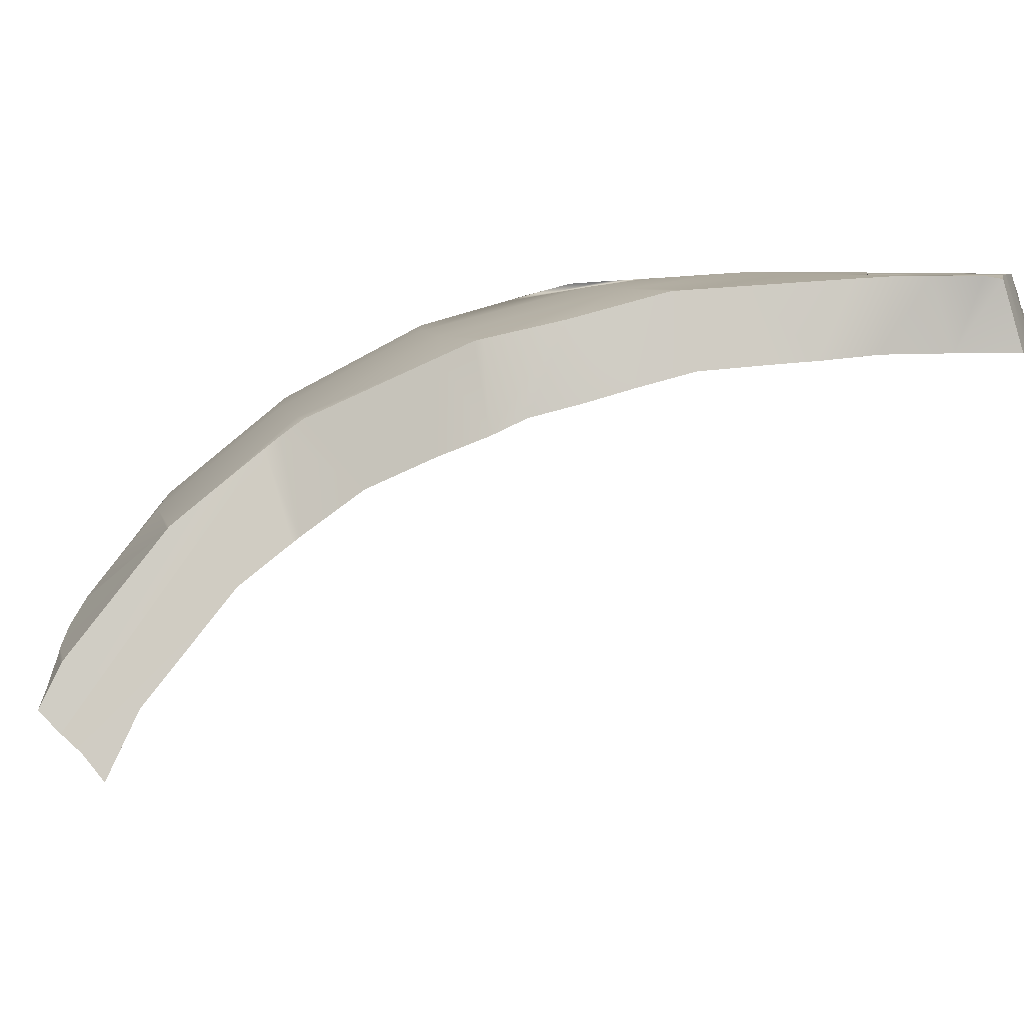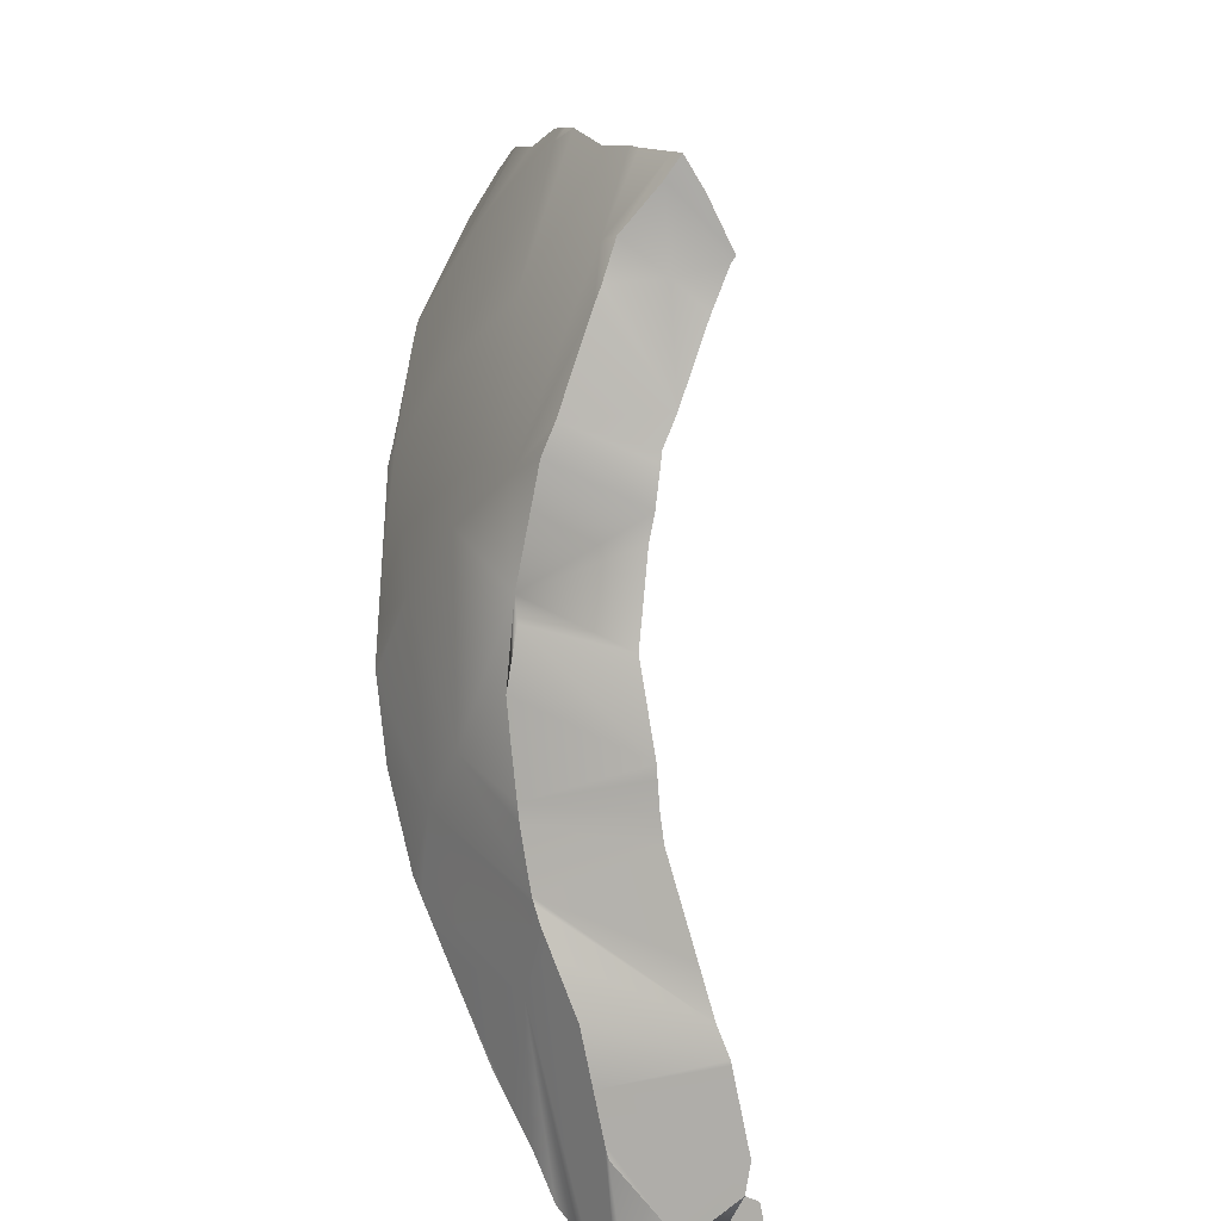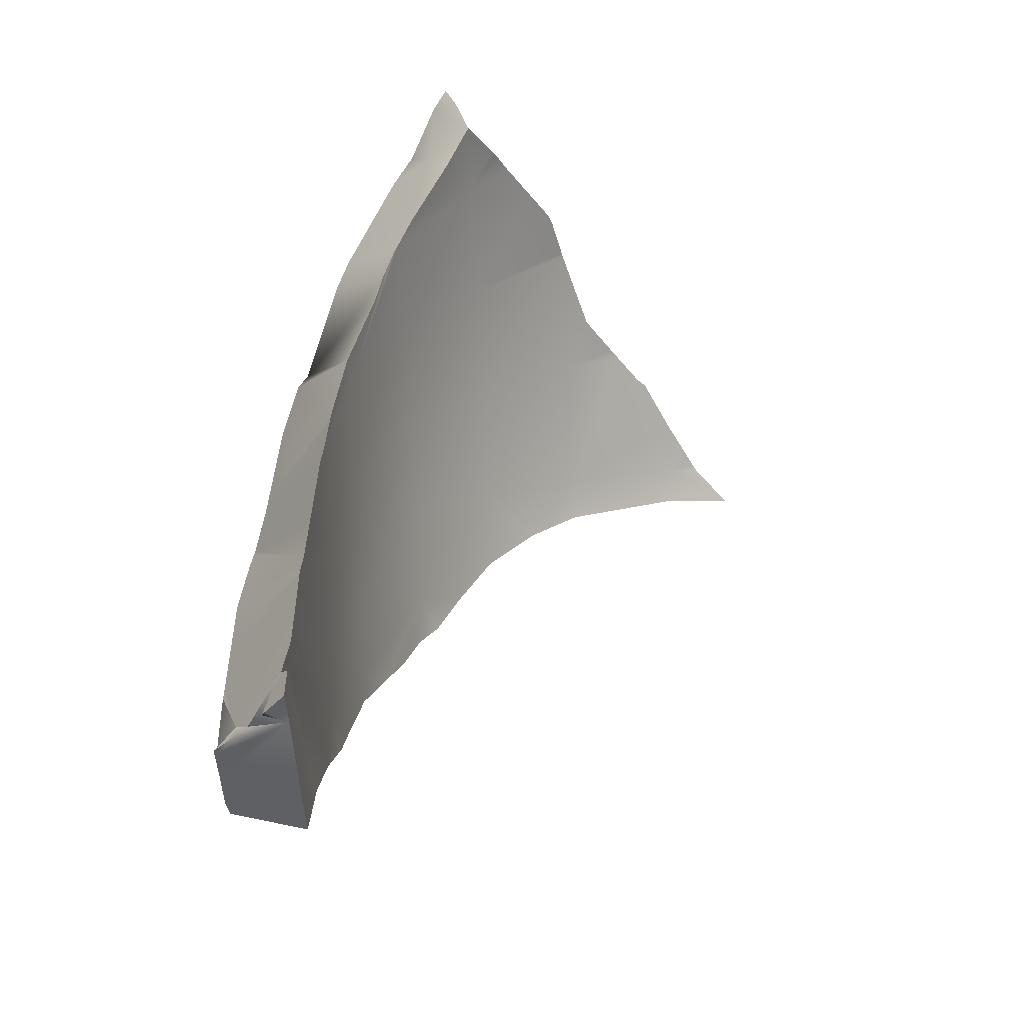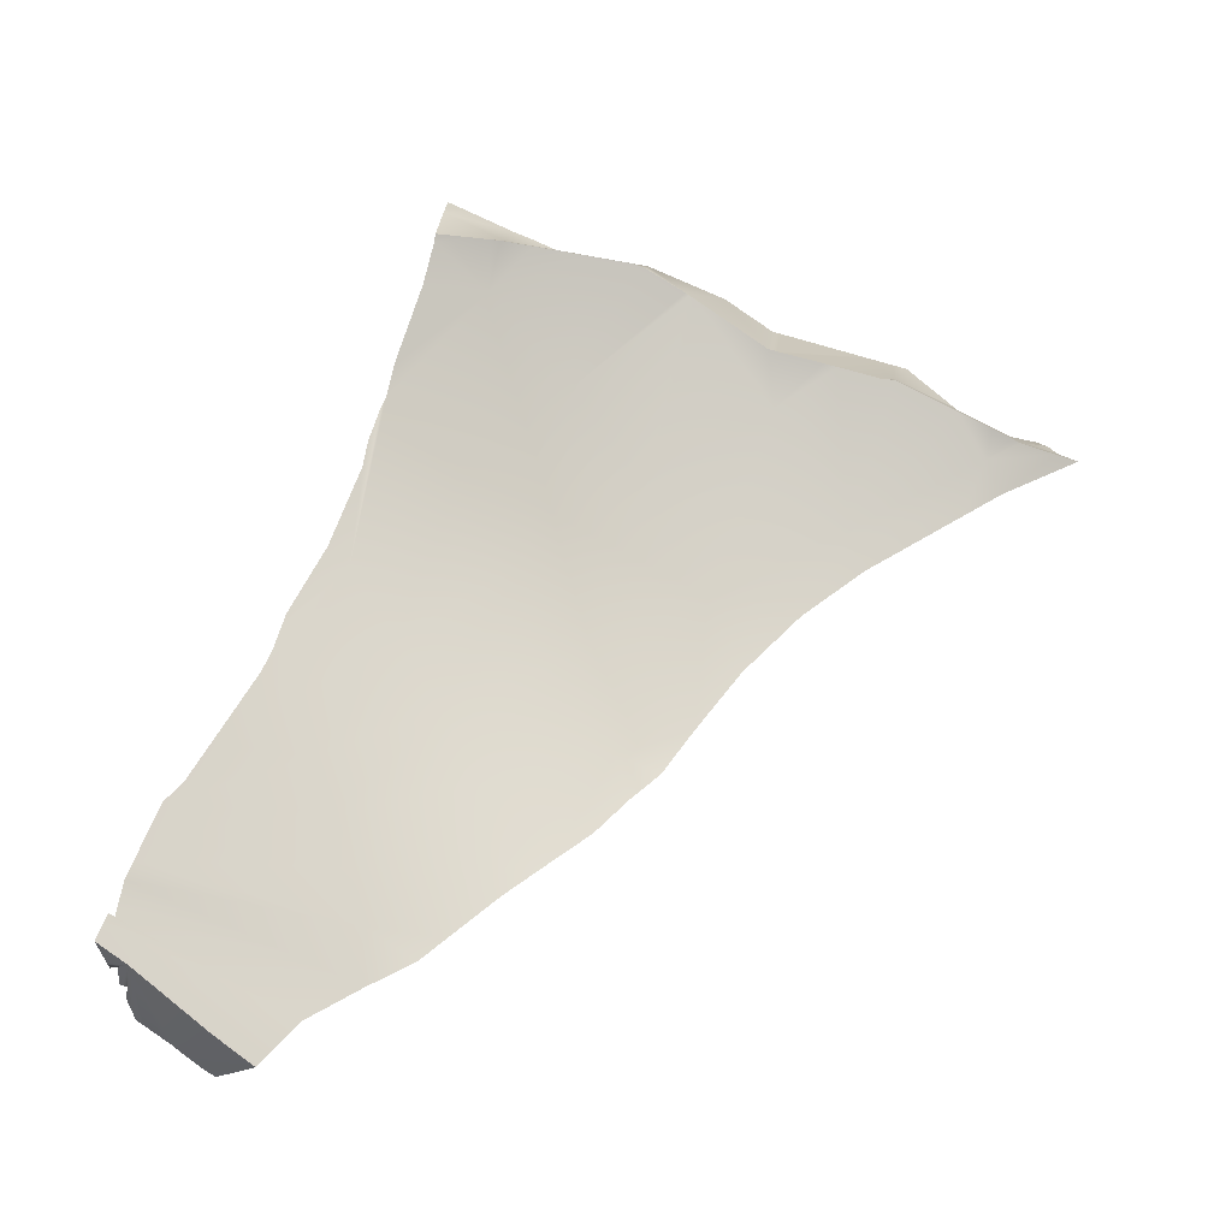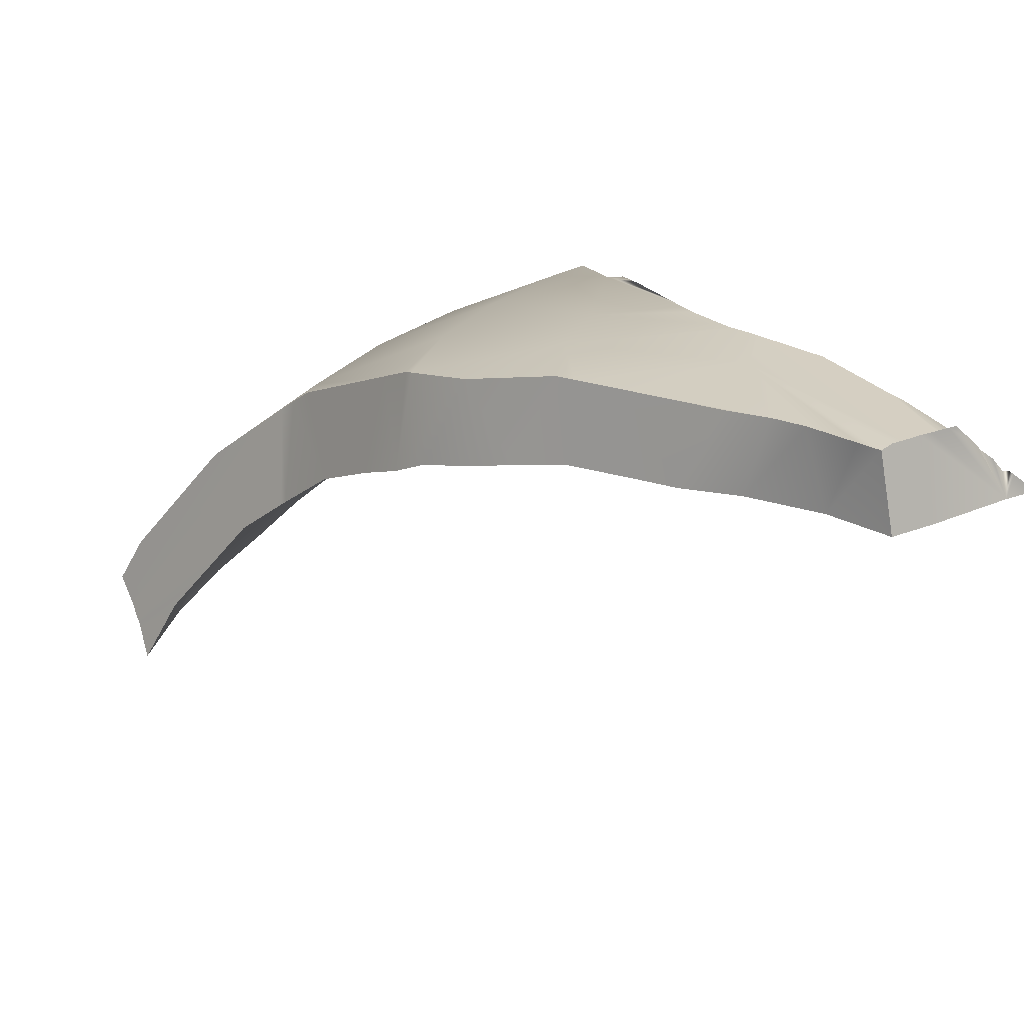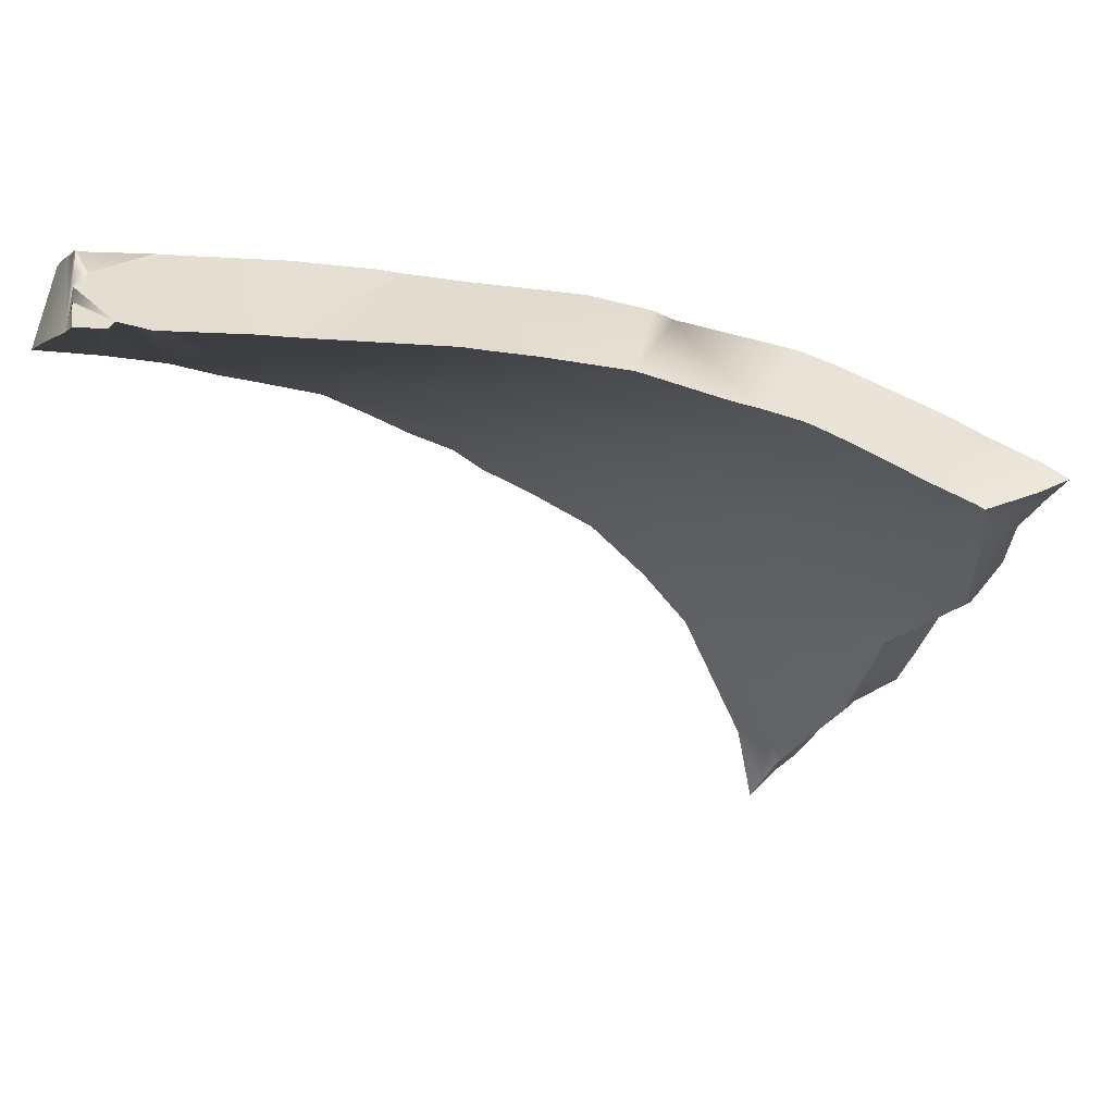
<metadata>
{"format":"obj","ext":"obj","renderer":"f3d","projection":"perspective","resolution":1024,"background":"white","views":[{"elev":7.1,"azim":127.1,"up":"+Y"},{"elev":21.4,"azim":-130.8,"up":"+Z"},{"elev":-29.3,"azim":-86.0,"up":"+Z"},{"elev":-34.6,"azim":-39.7,"up":"+Z"},{"elev":25.9,"azim":168.1,"up":"+Y"},{"elev":-2.2,"azim":-90.8,"up":"+Y"}]}
</metadata>
<code>
g default
v 6.751 2.449 4.154
v 6.782 2.549 4.29
v 6.783 2.55 4.291
v 6.46 2.541 4.157
v 6.742 2.428 4.124
v 6.8 2.593 4.336
v 6.807 2.611 4.355
v 6.807 2.612 4.356
v 6.842 2.703 4.451
v 6.843 2.704 4.452
v 6.849 2.722 4.47
v 6.714 2.844 4.527
v 6.631 2.897 4.581
v 6.358 3.068 4.759
v 5.645 3.028 4.659
v 6.285 3.097 4.82
v 5.972 3.204 5.051
v 6.344 3.074 4.771
v 4.439 3.996 5.56
v 4.34 4.039 5.579
v 4.182 4.107 5.61
v 3.808 3.793 5.294
v 4.673 3.871 5.495
v 4.175 4.111 5.611
v 3.606 4.351 5.615
v 2.914 4.41 5.463
v 3.517 4.377 5.632
v 3.19 4.473 5.696
v 3.049 4.507 5.709
v 2.563 4.612 5.771
v 2.507 4.624 5.778
v 2.457 4.577 5.664
v 2.448 4.569 5.644
v 2.399 4.524 5.534
v 2.669 4.589 5.757
v 2.633 4.597 5.762
v 2.251 4.4 5.145
v 2.705 4.198 5.198
v 2.246 4.394 5.138
v 2.526 4.277 5.177
v 2.634 4.226 5.187
v 3.67 3.791 5.237
v 2.948 4.111 5.221
v 3.332 3.941 5.23
v 3.771 3.76 5.219
v 4.095 3.691 5.119
v 4.752 3.493 4.786
v 5.056 3.752 5.295
v 4.114 3.687 5.113
v 4.128 3.683 5.106
v 4.175 3.671 5.086
v 5.685 3.396 5.145
v 5.116 3.719 5.281
v 4.811 3.459 4.772
v 5.72 3.373 5.133
v 5.886 3.262 5.079
v 4.857 3.432 4.761
v 5.122 3.277 4.703
v 5.5 3.031 4.591
v 5.221 3.219 4.681
v 5.576 2.969 4.582
v 5.541 2.998 4.586
v 6.344 2.533 4.137
v 5.999 2.75 4.363
v 6.228 2.606 4.213
v 6.399 2.497 4.098
v 6.387 2.506 4.108
v 6.734 2.393 4.088
v 6.74 2.417 4.114
v 6.584 2.321 3.976
v 6.703 2.208 3.898
v 1.581 5.451 -1.229
v 1.922 5.451 -1.354
v 2.244 5.451 -0.9265
v 0.6929 5.451 -0.8764
v 0.9452 5.451 -0.9585
v 0.7255 5.451 -0.7756
v 0.881 5.607 -0.9049
v 1.978 6.023 -1.196
v 1.732 6.048 -1.097
v 2.11 6.048 -1.1
v 0.9203 5.64 -0.9108
v 0.7637 5.451 -0.657
v 1.367 6.048 -0.9711
v 1.428 6.048 -0.9908
v 1.19 5.875 -0.9494
v 1.659 6.048 -1.066
v 1.89 6.048 -1.155
v 1.821 6.048 -1.13
v 2.426 6.048 0.3971
v 2.357 6.048 -0.7739
v 0.8441 5.507 -0.6289
v 1.22 5.871 -0.8633
v 1.461 6.048 -1.001
v 1.526 6.048 -1.022
v 1.567 6.048 -1.036
v 2.139 6.048 0.8086
v 2.153 6.048 0.8293
v 2.71 5.448 -0.5356
v 1.062 5.758 -0.9321
v 1.563 6.048 -0.4832
v 2.116 6.048 0.7764
v 1.201 5.451 0.4635
v 2.167 6.048 0.8496
v 2.556 6.048 -0.581
v 3.371 5.977 0.2603
v 2.808 6.03 -0.3562
v 3.097 5.409 -0.2331
v 0.8502 5.451 -0.3892
v 1.605 6.048 -0.3771
v 1.665 6.048 -0.1915
v 1.718 6.048 -0.02666
v 1.855 6.048 0.3967
v 0.9623 5.451 -0.04177
v 2.242 6.048 0.9585
v 3.657 5.95 0.5734
v 3.741 5.334 0.4683
v 3.317 5.385 0.007492
v 2.658 5.451 -0.09693
v 0.8998 5.451 -0.2354
v 1.059 5.451 0.2571
v 2.32 6.039 1.088
v 3.566 5.938 1.29
v 3.77 5.938 0.6964
v 1.048 5.451 0.2246
v 2.182 5.451 1.052
v 1.375 5.451 0.833
v 2.344 6.035 1.129
v 1.844 5.403 2.06
v 2.1 5.334 2.721
v 2.712 5.83 2.87
v 2.703 5.938 2.409
v 1.822 5.412 1.959
v 2.291 5.334 2.604
v 4.329 5.727 1.27
v 4.071 5.213 0.8006
v 4.363 5.097 1.092
v 4.616 4.988 1.422
v 3.691 5.334 0.6771
v 2.56 5.451 0.3096
v 2.4 5.451 0.6959
v 1.709 5.451 1.542
v 1.773 5.432 1.733
v 2.805 5.774 3.035
v 2.54 5.99 1.721
v 2.505 6 1.575
v 2.629 5.963 2.089
v 2.365 6.031 1.186
v 4.636 5.576 1.835
v 4.801 4.852 1.644
v 4.478 4.988 1.755
v 1.91 5.451 1.37
v 2.224 5.142 3.387
v 3.241 5.938 1.822
v 4.665 5.559 1.9
v 4.987 4.684 2.014
v 4.792 5.433 2.144
v 3.46 5.334 1.236
v 3.144 5.334 1.751
v 2.751 5.334 2.211
v 2.224 5.09 3.589
v 2.265 5.008 3.88
v 2.756 5.461 4.146
v 4.259 5.559 2.562
v 5.247 4.427 2.511
v 2.283 4.98 3.96
v 2.794 5.559 3.908
v 5.29 4.942 3.095
v 4.921 4.427 3.043
v 4.069 4.988 2.423
v 3.559 4.988 3.02
v 2.963 4.988 3.529
v 2.265 4.865 4.201
v 2.752 5.149 4.836
v 3.102 5.559 3.719
v 3.726 5.559 3.186
v 5.199 4.942 3.244
v 5.388 4.807 3.249
v 5.521 4.052 2.939
v 2.773 4.427 4.877
v 2.282 4.574 4.782
v 2.475 4.75 5.007
v 2.747 5.085 4.966
v 4.547 4.942 4.007
v 5.556 4.011 2.978
v 5.474 4.707 3.344
v 5.668 3.671 3.586
v 4.304 4.427 3.765
v 3.583 4.427 4.381
v 2.261 4.427 5.088
v 2.77 4.939 5.252
v 2.929 4.942 5.183
v 3.784 4.942 4.659
v 5.267 4.111 4.728
v 5.882 4.253 3.741
v 5.845 3.671 3.298
v 6.27 3.009 3.643
v 6.282 2.75 4.031
v 4.958 3.671 4.418
v 2.557 4.731 5.616
v 4.383 4.111 5.483
v 6.007 4.111 3.862
v 6.02 4.091 3.871
v 6.436 2.75 3.778
v 6.667 3.097 4.373
v 6.686 3.058 4.384
g shard16
f 3 4 2
f 5 1 4
f 1 2 4
f 12 4 11
f 11 4 10
f 10 4 9
f 9 4 8
f 8 4 7
f 7 4 6
f 6 4 3
f 15 4 14
f 12 13 4
f 13 14 4
f 14 18 15
f 18 16 15
f 16 17 15
f 23 19 22
f 19 20 22
f 20 21 22
f 26 22 25
f 21 24 22
f 24 25 22
f 25 27 26
f 27 28 26
f 28 29 26
f 31 32 30
f 26 29 34
f 29 35 34
f 34 35 33
f 35 36 33
f 33 36 32
f 30 32 36
f 37 26 34
f 39 40 37
f 37 40 26
f 40 41 26
f 38 26 41
f 22 26 42
f 42 26 44
f 44 26 43
f 26 38 43
f 45 22 42
f 46 22 45
f 22 46 23
f 46 49 23
f 49 50 23
f 50 51 23
f 51 47 23
f 47 48 23
f 55 52 54
f 47 54 48
f 48 54 53
f 52 53 54
f 54 57 55
f 57 58 55
f 58 15 55
f 55 15 56
f 56 15 17
f 58 60 15
f 59 15 60
f 59 62 15
f 61 15 62
f 4 15 63
f 63 15 65
f 65 15 64
f 15 61 64
f 66 4 67
f 4 63 67
f 71 68 70
f 70 68 66
f 66 68 4
f 68 69 4
f 69 5 4
f 72 73 74
f 75 76 77
f 75 77 78
f 75 78 76
f 76 72 74
f 73 79 74
f 72 80 73
f 74 79 81
f 82 78 83
f 77 76 74
f 78 77 83
f 78 82 76
f 84 85 86
f 72 76 87
f 80 72 87
f 88 79 73
f 80 89 73
f 79 90 81
f 91 74 81
f 92 82 83
f 83 77 74
f 82 92 76
f 86 85 76
f 84 86 93
f 84 93 85
f 94 76 85
f 95 76 94
f 87 76 96
f 97 80 87
f 79 88 90
f 89 88 73
f 98 80 97
f 98 89 80
f 81 90 91
f 74 91 99
f 83 74 92
f 92 100 76
f 93 86 76
f 93 94 85
f 101 95 94
f 96 76 95
f 102 87 96
f 97 87 102
f 88 89 90
f 98 97 103
f 104 89 98
f 91 90 105
f 106 107 105
f 105 107 108
f 91 105 99
f 92 74 99
f 109 100 92
f 93 76 100
f 101 94 93
f 110 95 101
f 111 95 110
f 111 96 95
f 112 102 96
f 97 102 103
f 104 90 89
f 104 98 103
f 90 106 105
f 107 106 108
f 108 99 105
f 92 99 109
f 93 100 109
f 110 101 93
f 113 102 112
f 111 110 114
f 112 96 111
f 102 113 103
f 115 90 104
f 115 104 103
f 116 106 90
f 106 116 117
f 108 106 118
f 108 119 99
f 109 99 119
f 120 93 109
f 110 93 114
f 113 112 121
f 112 111 114
f 113 121 103
f 115 122 90
f 122 115 103
f 116 90 123
f 118 106 117
f 117 116 124
f 118 119 108
f 109 119 120
f 114 93 120
f 121 112 125
f 125 112 114
f 121 126 103
f 103 127 128
f 129 130 131
f 131 132 129
f 133 134 129
f 123 90 122
f 128 122 103
f 124 116 123
f 135 136 124
f 137 135 138
f 137 136 135
f 117 139 118
f 136 117 124
f 118 139 119
f 120 119 140
f 120 140 114
f 125 126 121
f 114 141 125
f 103 126 127
f 127 142 128
f 143 134 133
f 129 134 130
f 131 130 144
f 133 145 143
f 142 143 146
f 131 144 132
f 132 147 129
f 129 145 133
f 122 128 123
f 128 142 148
f 148 142 146
f 135 124 123
f 135 149 150
f 150 138 135
f 137 138 151
f 136 137 151
f 117 136 139
f 140 119 139
f 114 140 141
f 125 141 126
f 126 152 127
f 142 127 152
f 142 134 143
f 153 130 134
f 153 144 130
f 145 146 143
f 147 132 144
f 147 145 129
f 128 148 123
f 148 146 154
f 149 135 123
f 149 155 150
f 156 150 157
f 150 151 138
f 139 136 151
f 158 140 139
f 141 140 158
f 126 141 159
f 152 126 160
f 152 134 142
f 161 153 134
f 161 162 163
f 153 161 144
f 146 145 154
f 145 147 144
f 148 154 123
f 123 164 149
f 150 155 157
f 155 149 164
f 165 156 157
f 156 151 150
f 158 139 151
f 159 141 158
f 160 126 159
f 160 134 152
f 162 161 134
f 162 166 163
f 163 167 161
f 167 144 161
f 145 144 154
f 154 164 123
f 155 164 157
f 168 165 157
f 165 169 156
f 156 169 151
f 170 158 151
f 159 158 170
f 160 159 171
f 160 172 134
f 166 162 134
f 173 163 166
f 174 163 173
f 167 163 175
f 144 167 175
f 144 176 154
f 154 176 164
f 157 164 177
f 168 157 177
f 178 165 168
f 179 169 165
f 179 165 178
f 170 151 169
f 171 159 170
f 171 172 160
f 172 166 134
f 166 180 173
f 181 182 173
f 182 183 173
f 183 174 173
f 174 175 163
f 176 144 175
f 176 184 164
f 164 184 177
f 178 168 177
f 185 169 179
f 178 186 179
f 187 169 185
f 188 170 169
f 171 170 188
f 171 189 172
f 172 180 166
f 173 180 181
f 190 182 181
f 183 182 191
f 174 183 192
f 192 175 174
f 193 176 175
f 184 176 193
f 184 194 177
f 194 195 177
f 186 178 177
f 179 186 185
f 185 196 187
f 187 197 198
f 199 169 187
f 188 169 199
f 188 189 171
f 189 180 172
f 190 181 180
f 182 190 200
f 191 182 200
f 192 183 191
f 193 175 192
f 201 184 193
f 194 184 201
f 202 194 203
f 202 195 194
f 195 186 177
f 185 186 196
f 196 197 187
f 197 204 198
f 71 70 204
f 204 70 198
f 70 66 198
f 66 67 198
f 67 63 198
f 63 65 198
f 65 64 198
f 198 64 187
f 62 187 61
f 64 61 187
f 62 59 187
f 59 60 187
f 60 199 187
f 60 58 199
f 58 57 199
f 57 54 199
f 54 47 199
f 47 51 199
f 50 188 51
f 51 188 199
f 49 189 50
f 50 189 188
f 49 46 189
f 46 45 189
f 45 42 189
f 42 44 189
f 43 180 44
f 44 180 189
f 41 180 38
f 43 38 180
f 41 40 180
f 39 190 40
f 40 190 180
f 39 37 190
f 190 37 200
f 33 200 34
f 37 34 200
f 33 32 200
f 32 31 200
f 31 30 200
f 200 30 191
f 30 36 191
f 191 36 192
f 36 35 192
f 28 192 29
f 35 29 192
f 28 27 192
f 192 27 193
f 27 25 193
f 201 193 24
f 25 24 193
f 24 21 201
f 21 20 201
f 20 19 201
f 201 19 194
f 19 23 194
f 53 194 48
f 48 194 23
f 53 52 194
f 56 203 55
f 194 52 203
f 55 203 52
f 205 203 16
f 56 17 203
f 17 16 203
f 16 18 205
f 205 18 206
f 18 14 206
f 14 13 206
f 11 206 12
f 12 206 13
f 11 10 206
f 10 9 206
f 206 9 205
f 9 8 205
f 205 8 203
f 8 7 203
f 203 7 202
f 7 6 202
f 202 6 195
f 2 186 3
f 3 186 6
f 186 195 6
f 1 196 2
f 2 196 186
f 1 5 196
f 69 197 5
f 5 197 196
f 68 204 69
f 69 204 197
f 68 71 204

</code>
